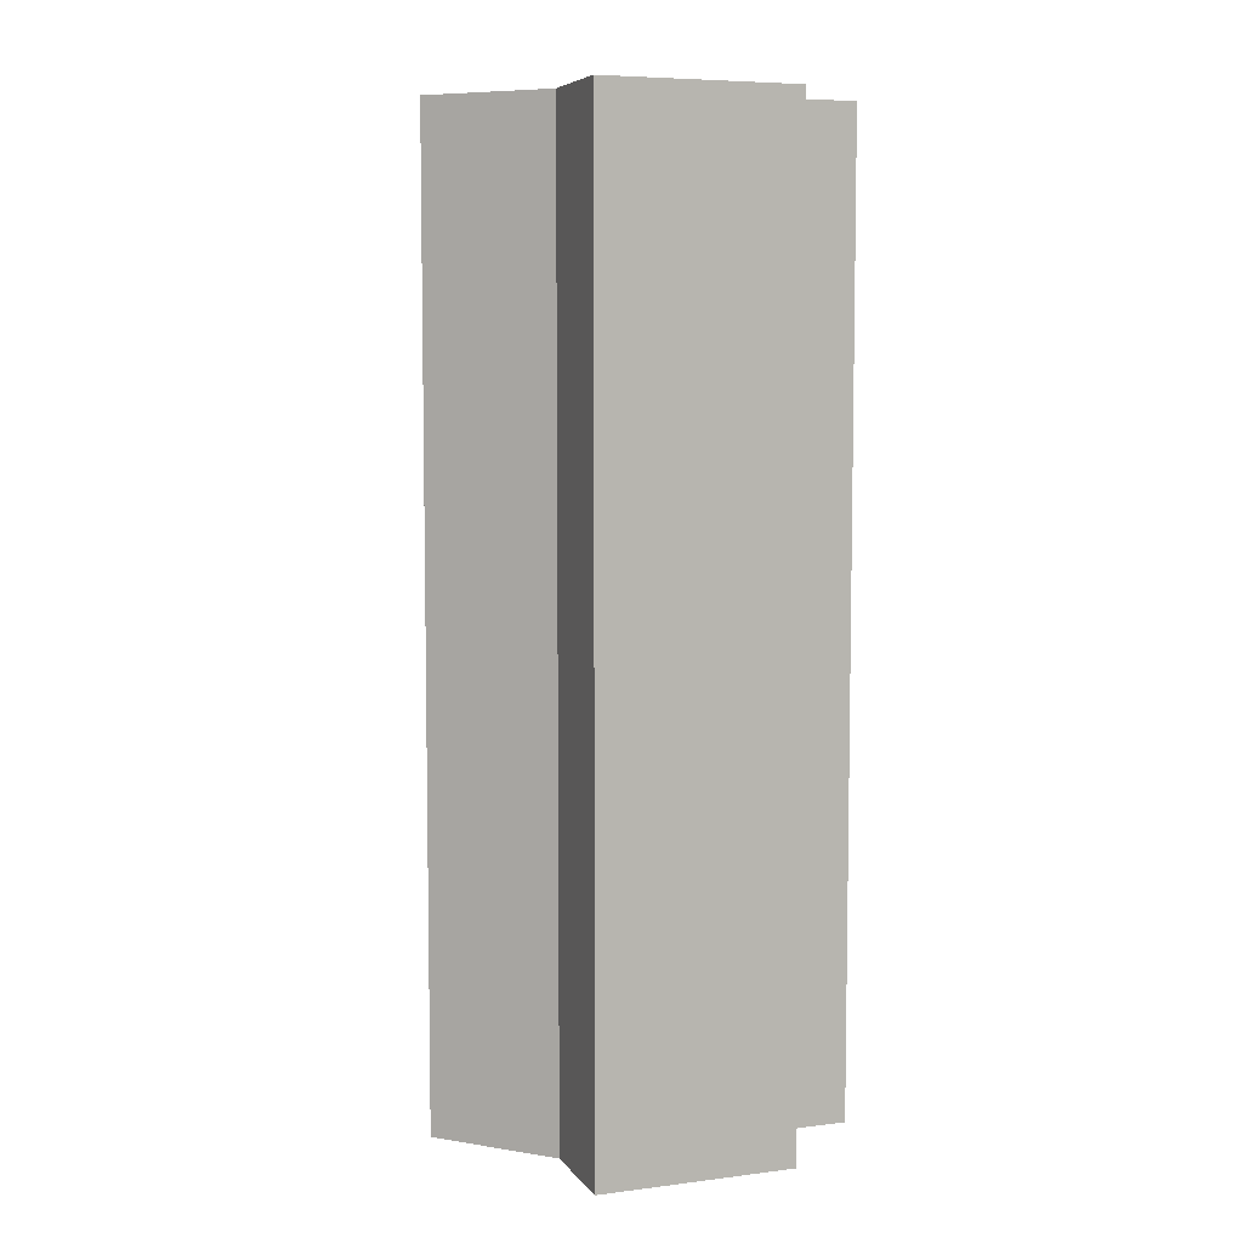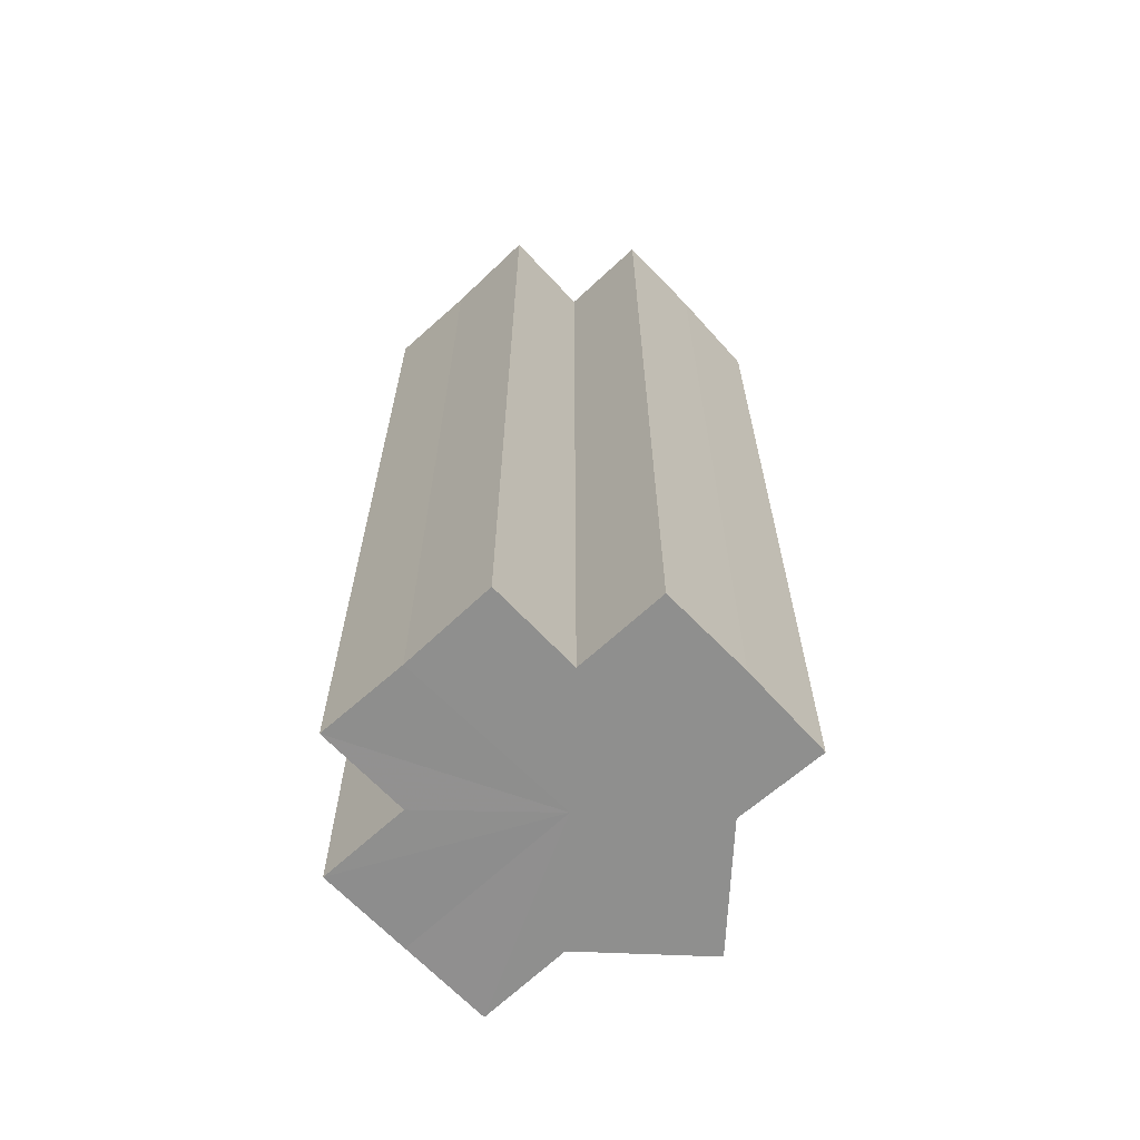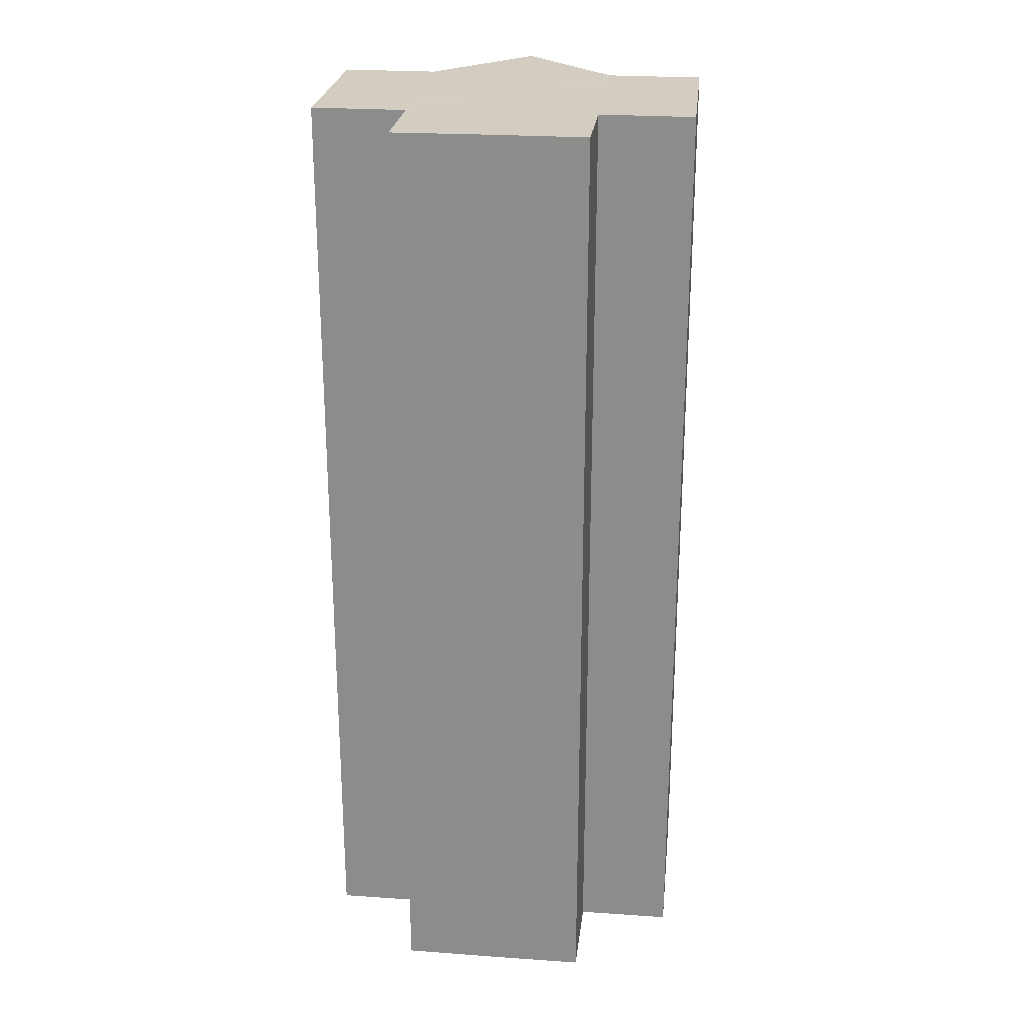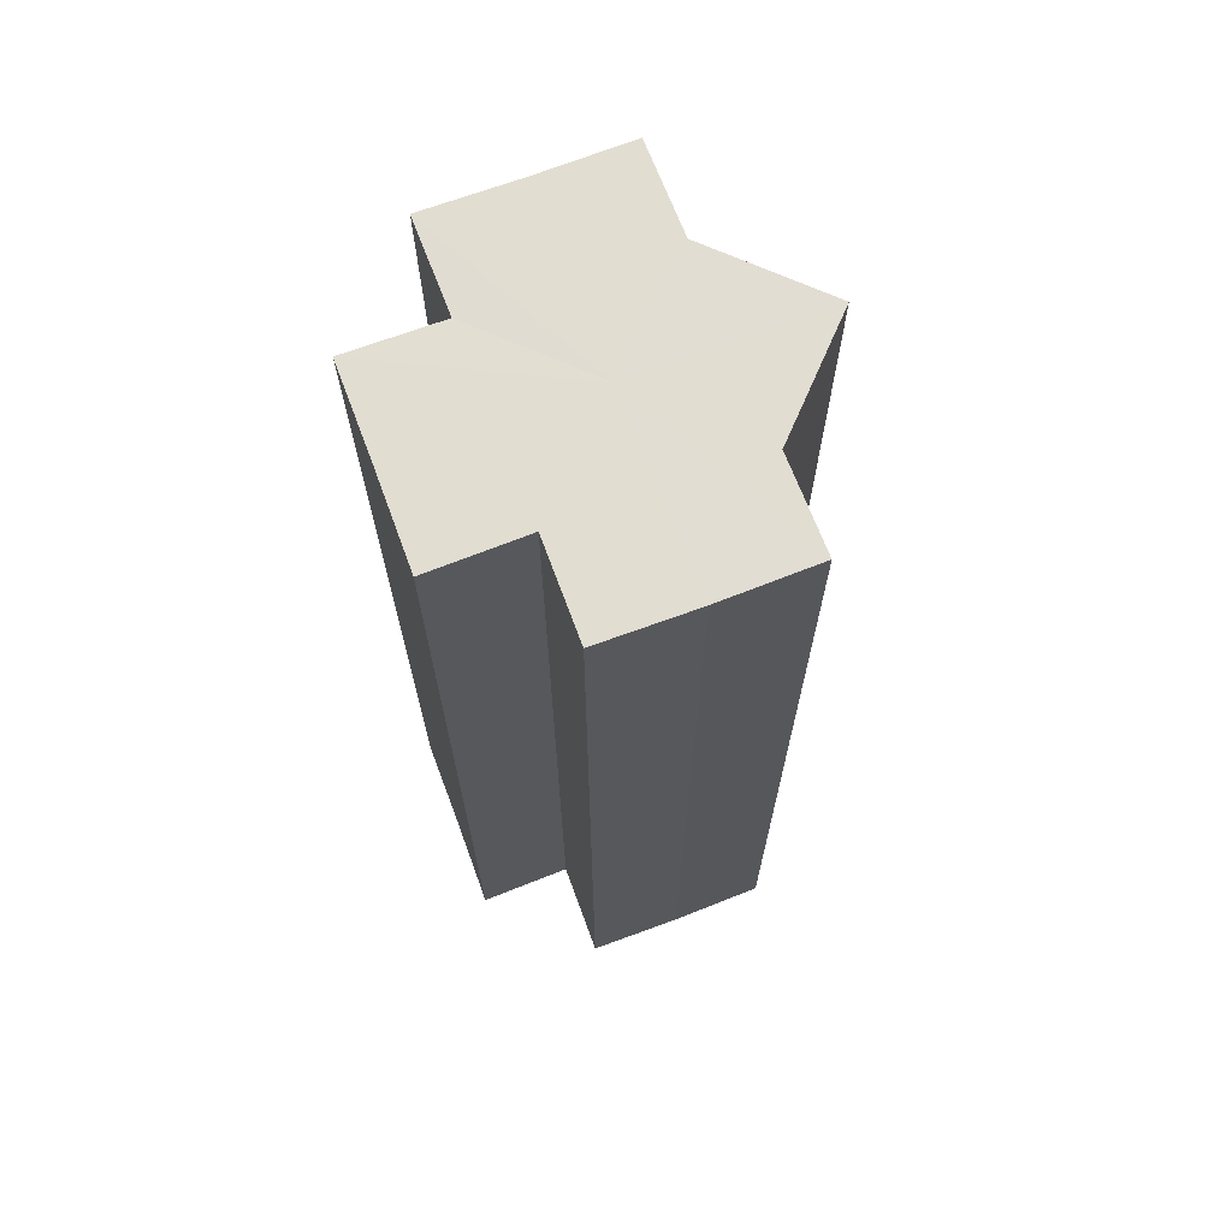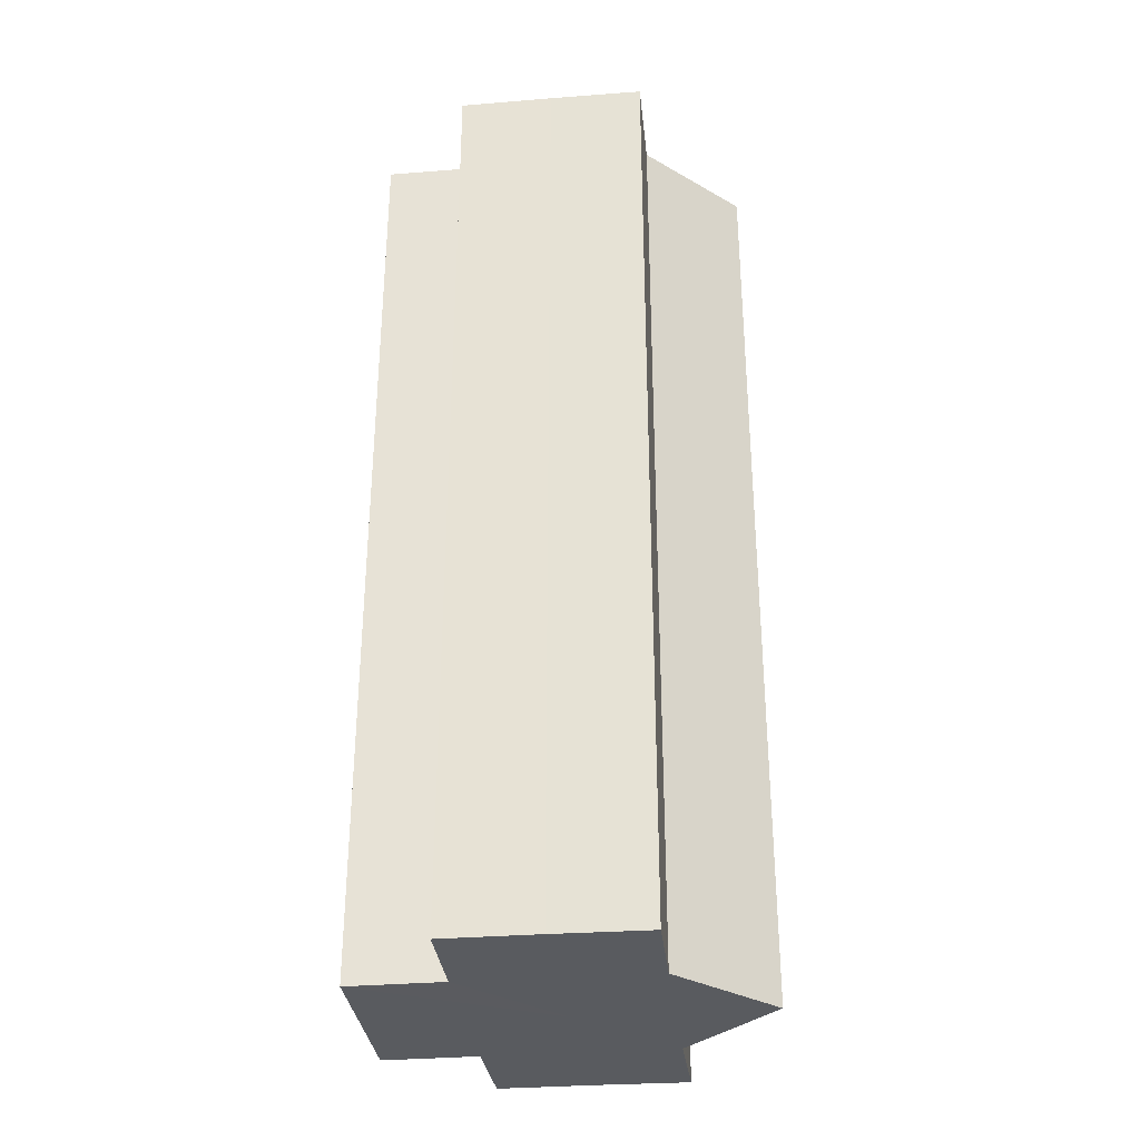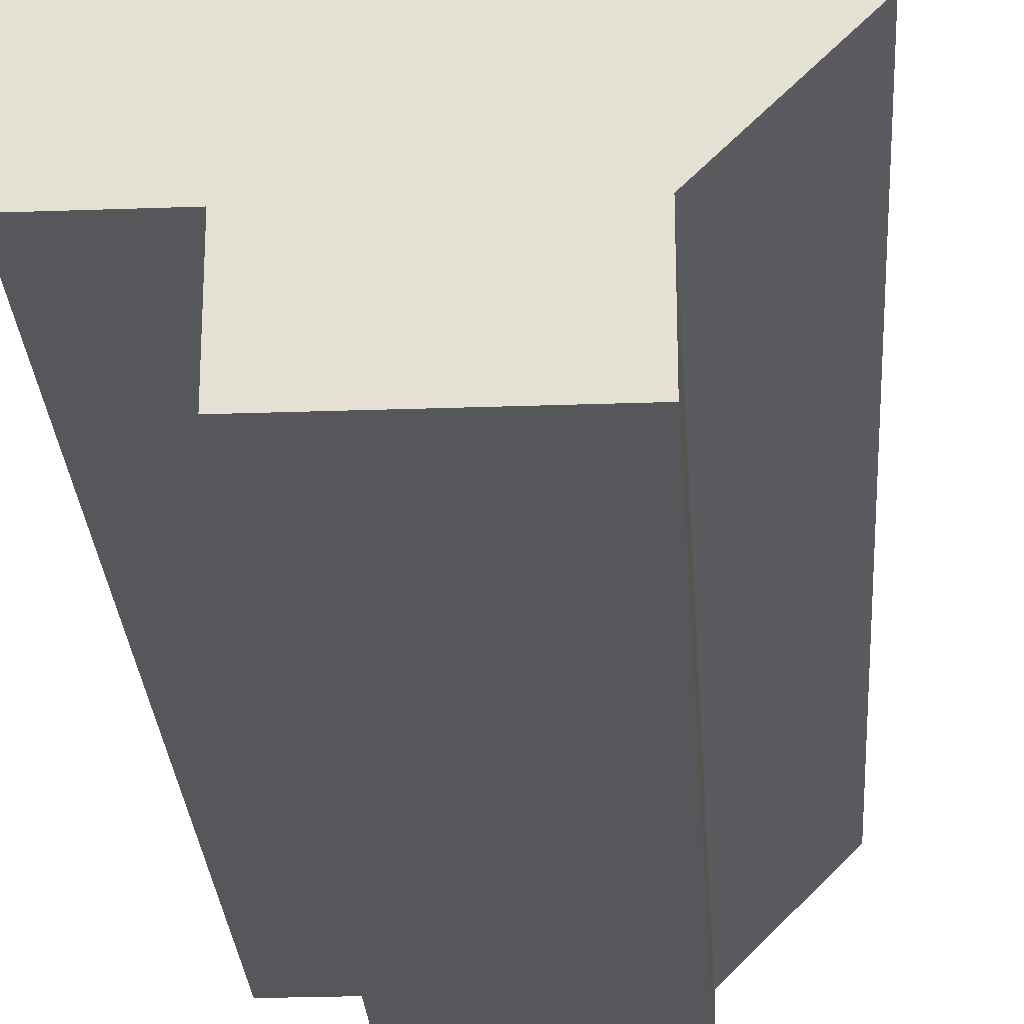
<metadata>
{"format":"obj","ext":"obj","renderer":"f3d","projection":"perspective","resolution":1024,"background":"white","views":[{"elev":6.7,"azim":-19.9,"up":"+Z"},{"elev":-65.2,"azim":133.1,"up":"+Z"},{"elev":24.7,"azim":96.5,"up":"+Z"},{"elev":68.6,"azim":159.3,"up":"+Z"},{"elev":-32.5,"azim":-173.6,"up":"+Z"},{"elev":-26.5,"azim":-176.5,"up":"+Y"}]}
</metadata>
<code>
o 252
v 2229 1869 14.36
v 2229 1869 14.36
v 2229 1869 14.46
v 2229 1869 14.36
v 2229 1869 14.46
v 2229 1869 14.36
v 2229 1869 14.46
v 2229 1869 14.36
v 2229 1869 14.46
v 2229 1869 14.36
v 2229 1869 14.36
v 2229 1869 14.36
v 2229 1869 14.46
v 2229 1869 14.46
v 2229 1869 14.36
v 2229 1869 14.36
v 2229 1869 14.36
v 2229 1869 14.46
v 2229 1869 14.46
v 2229 1869 14.36
v 2229 1869 14.36
v 2229 1869 14.36
v 2229 1869 14.36
v 2229 1869 14.46
v 2229 1869 14.46
v 2229 1869 14.36
v 2229 1869 14.46
v 2229 1869 14.36
v 2229 1869 14.36
v 2229 1869 14.36
v 2229 1869 14.36
v 2229 1869 14.46
v 2229 1869 14.36
v 2229 1869 14.46
v 2229 1869 14.46
v 2229 1869 14.36
v 2229 1869 14.46
v 2229 1869 14.36
v 2229 1869 14.36
v 2229 1869 14.36
v 2229 1869 14.36
v 2229 1869 14.46
v 2229 1869 14.36
v 2229 1869 14.46
v 2229 1869 14.46
v 2229 1869 14.36
v 2229 1869 14.46
v 2229 1869 14.36
v 2229 1869 14.36
v 2229 1869 14.36
v 2229 1869 14.36
v 2229 1869 14.36
v 2229 1869 14.46
v 2229 1869 14.46
v 2229 1869 14.46
v 2229 1869 14.36
v 2229 1869 14.46
v 2229 1869 14.36
v 2229 1869 14.36
v 2229 1869 14.46
v 2229 1869 14.46
v 2229 1869 14.36
v 2229 1869 14.36
v 2229 1869 14.46
v 2229 1869 14.46
v 2229 1869 14.36
v 2229 1869 14.36
v 2229 1869 14.36
v 2229 1869 14.36
v 2229 1869 14.36
v 2229 1869 14.46
v 2229 1869 14.46
v 2229 1869 14.46
v 2229 1869 14.46
v 2229 1869 14.46
v 2229 1869 14.46
v 2229 1869 14.46
v 2229 1869 14.46
v 2229 1869 14.46
v 2229 1869 14.46
v 2229 1869 14.46
v 2229 1869 14.46
v 2229 1869 14.46
v 2229 1869 14.46
v 2229 1869 14.46
v 2229 1869 14.46
f 1 2 3
f 4 1 5
f 5 6 7
f 7 8 9
f 10 8 11
f 10 12 8
f 13 12 14
f 15 16 13
f 10 17 12
f 18 17 19
f 20 21 18
f 10 22 17
f 10 23 22
f 24 23 25
f 10 26 23
f 27 28 24
f 29 30 27
f 30 31 32
f 10 33 26
f 34 33 35
f 10 36 33
f 37 38 34
f 39 40 37
f 40 41 42
f 10 43 36
f 44 43 45
f 10 46 43
f 47 48 44
f 10 49 46
f 50 51 47
f 51 52 53
f 54 49 55
f 10 56 49
f 57 58 54
f 10 59 56
f 10 11 59
f 60 56 61
f 62 63 60
f 64 59 65
f 66 67 64
f 68 69 57
f 69 70 71
f 72 73 74
f 72 75 73
f 72 74 76
f 72 77 75
f 72 76 78
f 72 79 77
f 72 78 80
f 72 81 79
f 72 80 82
f 72 83 81
f 72 82 84
f 72 85 83
f 72 84 86
f 72 86 85

</code>
